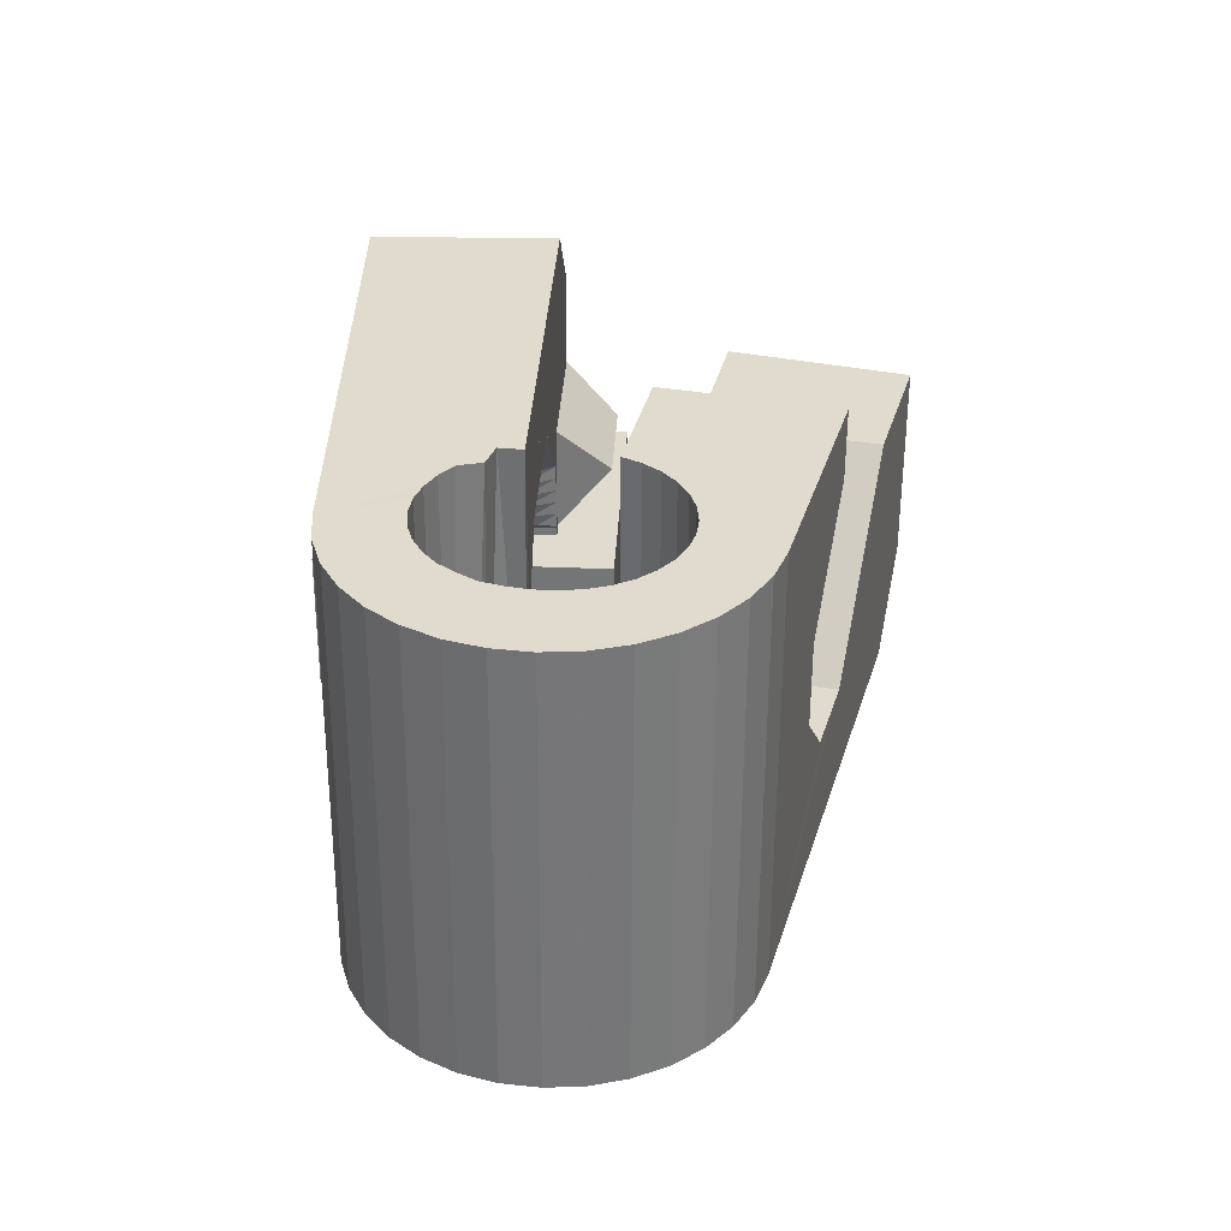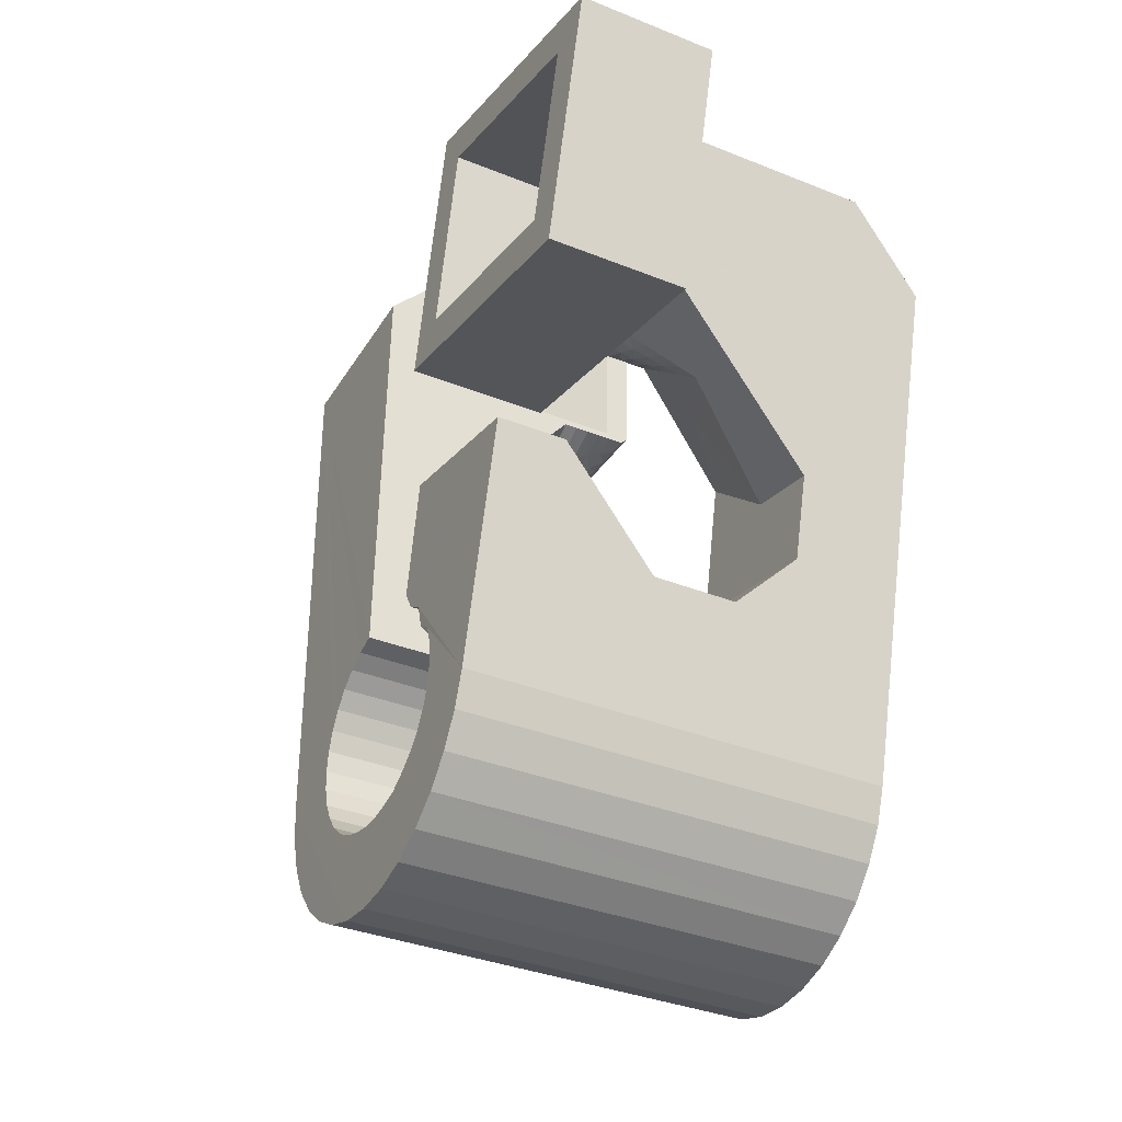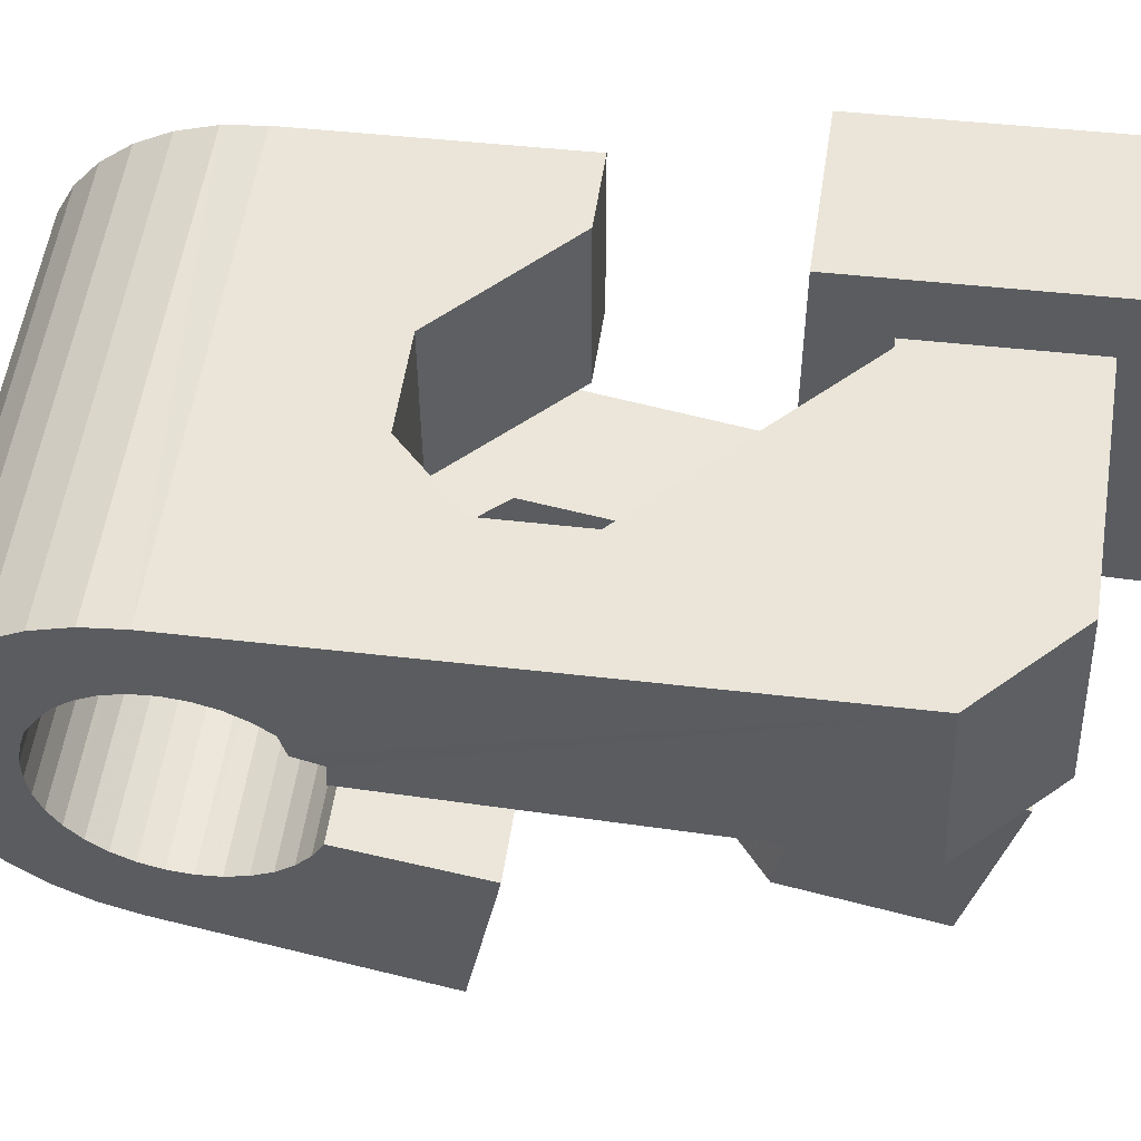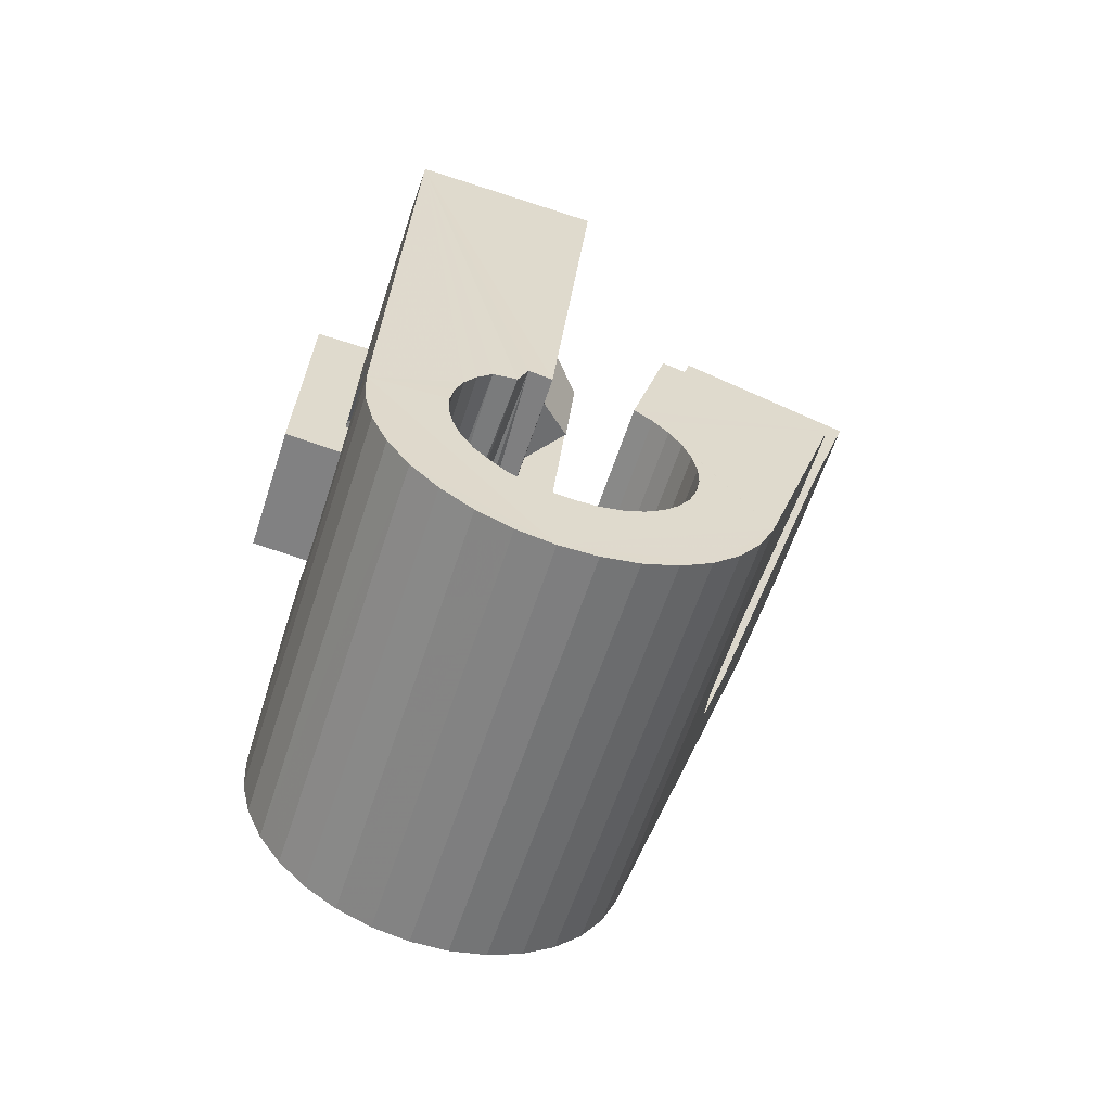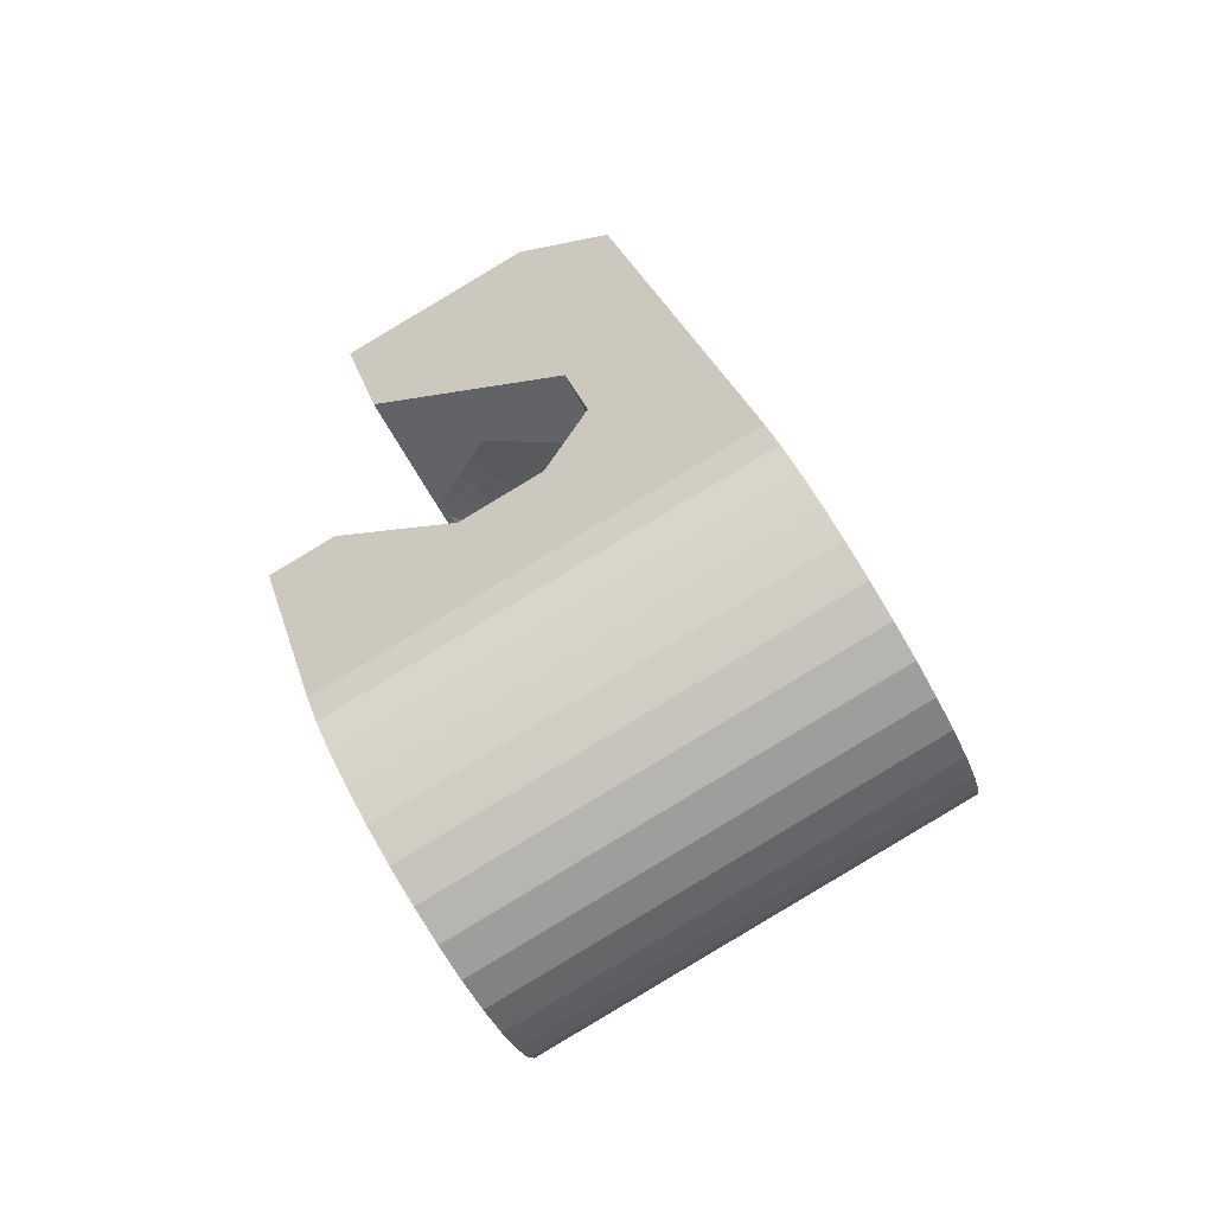
<metadata>
{"format":"obj","ext":"obj","renderer":"f3d","projection":"perspective","resolution":1024,"background":"white","views":[{"elev":-64.5,"azim":-15.9,"up":"+Z"},{"elev":-18.7,"azim":-132.5,"up":"+Z"},{"elev":-19.8,"azim":-86.8,"up":"+Y"},{"elev":-67.7,"azim":-33.6,"up":"+Z"},{"elev":-73.9,"azim":104.3,"up":"+Z"}]}
</metadata>
<code>
v -0.05584 -0.03805 0.04661
v -0.0531 -0.02543 -0.04796
v -0.05305 0.01227 0.07942
v -0.05238 -0.02599 0.06316
v -0.05233 -0.02473 -0.0546
v -0.05166 0.01869 0.03149
v -0.05031 -0.02439 -0.061
v -0.04914 -0.01269 0.00642
v -0.04867 -0.01058 -0.009366
v -0.04715 -0.02443 -0.06694
v -0.04606 0.0373 0.08297
v -0.04536 0.001608 -0.01901
v -0.04538 0.01267 0.07227
v -0.04466 0.0437 0.03504
v -0.0444 0.01718 0.03861
v -0.04296 -0.02485 -0.07218
v -0.0421 0.01078 0.06839
v -0.04172 0.01291 0.04168
v -0.04133 0.01432 0.04187
v -0.04115 0.01674 -0.01686
v -0.03987 -0.02932 -0.04684
v -0.03956 -0.02887 -0.05063
v -0.03948 -0.02996 -0.04307
v -0.03876 0.0363 0.07562
v -0.03864 0.02538 -0.004966
v -0.03851 -0.02864 -0.05431
v -0.03836 -0.03077 -0.03949
v -0.03791 -0.02565 -0.07655
v -0.03779 0.0408 0.04196
v -0.03678 -0.02864 -0.05774
v -0.0366 0.03245 0.004777
v -0.03658 -0.03174 -0.03623
v -0.03518 -0.01649 0.005678
v -0.03513 0.03771 0.005526
v -0.03477 -0.00076 0.02611
v -0.03447 -0.02885 -0.06079
v -0.03423 -0.0328 -0.0334
v -0.0341 -0.01589 -0.000686
v -0.03321 0.04455 0.006496
v -0.03218 -0.02678 -0.07988
v -0.03195 0.00062 0.02872
v -0.03193 0.0504 -0.03721
v -0.03156 -0.02931 -0.06326
v -0.03017 -0.03408 -0.03251
v -0.03112 0.05111 -0.04384
v -0.02913 0.001996 0.03134
v -0.0291 0.05145 -0.05025
v -0.02844 -0.02988 -0.06544
v -0.02819 0.01229 0.03024
v -0.02874 -0.0351 -0.02797
v -0.0277 -0.003402 0.02971
v -0.02711 0.01045 0.04111
v -0.02692 0.02151 -0.006457
v -0.02631 0.003373 0.03395
v -0.02598 -0.02821 -0.08204
v -0.02594 0.05141 -0.05618
v -0.02592 0.009517 0.04096
v -0.0256 -0.001686 0.03157
v -0.02506 -0.009627 0.02433
v -0.02491 -0.03069 -0.06669
v -0.02455 -0.03618 -0.02853
v -0.02453 -0.008762 0.06628
v -0.02442 0.005848 0.06825
v -0.02354 -0.04707 0.04633
v -0.0235 2.9e-05 0.03343
v -0.02349 0.004749 0.03657
v -0.02334 0.003996 0.07917
v -0.02287 0.03506 0.004975
v -0.0228 0.02429 0.03192
v -0.02176 0.05098 -0.06143
v -0.02147 0.02619 0.03961
v -0.02142 0.01695 0.08096
v -0.0214 0.001745 0.03529
v -0.02127 -0.03159 -0.06751
v -0.02126 0.03734 0.03379
v -0.02099 0.02116 0.07411
v -0.02067 0.006124 0.03919
v -0.02064 -0.006051 0.03332
v -0.02054 0.03611 0.04104
v -0.01953 -0.02987 -0.08297
v -0.01941 -0.03518 0.0629
v -0.01929 0.003461 0.03714
v -0.01926 -0.003994 0.03442
v -0.01885 -0.0187 -0.01095
v -0.01865 0.04652 -0.03608
v -0.01863 -0.02099 0.004798
v -0.01851 -0.02236 0.0142
v -0.01834 0.04697 -0.03987
v -0.01826 0.04587 -0.03232
v -0.01787 -0.001938 0.03552
v -0.01757 -0.03259 -0.06774
v -0.01729 0.0472 -0.04355
v -0.01719 0.005177 0.039
v -0.01715 0.04506 -0.02874
v -0.01713 0.03028 0.07544
v -0.01671 0.05019 -0.0658
v -0.01648 0.000118 0.03662
v -0.01641 0.02904 0.08272
v -0.016 -0.006379 -0.02057
v -0.01557 0.0472 -0.04698
v -0.01537 0.0441 -0.02548
v -0.01513 -0.01461 0.0383
v -0.0151 0.002174 0.03772
v -0.01476 -0.01854 0.06527
v -0.01391 -0.03367 -0.06738
v -0.01371 0.004229 0.03882
v -0.01358 -0.008698 0.03694
v -0.01318 0.04696 -0.04994
v -0.01308 -0.03174 -0.08261
v -0.0122 0.04294 -0.02433
v -0.01291 -0.006301 0.03727
v -0.01224 -0.003905 0.03761
v -0.01177 0.008747 -0.01842
v -0.01157 -0.00151 0.03795
v -0.01097 0.04906 -0.06913
v -0.0109 0.000887 0.03829
v -0.01047 -0.03985 -0.03054
v -0.01047 0.04658 -0.05269
v -0.01038 -0.0348 -0.06639
v -0.01023 0.003281 0.03863
v -0.01018 0.0419 -0.02031
v -0.009892 0.004249 0.03998
v -0.00988 0.004108 0.04095
v -0.009517 0.000181 0.06792
v -0.0095 0.005654 0.04018
v -0.009125 0.001585 0.06812
v -0.007229 -0.04049 -0.03248
v -0.00717 0.04592 -0.05452
v -0.007133 -0.03594 -0.0647
v -0.006656 0.04077 -0.01923
v -0.006857 -0.03371 -0.081
v -0.006404 0.02424 0.003177
v -0.006344 -0.04414 -0.008426
v -0.005615 0.006622 0.03655
v -0.005137 0.001472 0.07193
v -0.00477 0.04763 -0.07129
v -0.004364 -0.04093 -0.03499
v -0.004289 -0.03707 -0.06238
v -0.003729 0.04517 -0.05601
v -0.003934 0.03961 -0.01614
v -0.00302 0.03634 0.004895
v -0.003021 -0.008447 0.04344
v -0.002959 -0.03205 -0.006709
v -0.002749 -0.01139 0.06366
v -0.002012 -0.04116 -0.03801
v -0.001942 -0.03812 -0.05954
v -0.00132 -0.01019 -0.02266
v -0.001093 -0.03572 -0.07818
v -0.000279 -0.04116 -0.04143
v -0.000205 -0.03908 -0.05626
v -6.1e-05 0.04425 -0.05675
v 0.000815 -0.04095 -0.0451
v 0.000838 -0.03988 -0.05266
v 0.000999 0.004346 0.02869
v 0.000995 0.03025 0.0399
v 0.001192 -0.04051 -0.04889
v 0.001468 0.0251 0.07528
v 0.001671 -0.002971 0.07896
v 0.00168 0.04597 -0.07221
v 0.002909 0.004936 -0.02051
v 0.003637 0.04325 -0.05697
v 0.004001 -0.0377 -0.07426
v 0.007303 0.04217 -0.05662
v 0.007927 0.01352 -0.008134
v 0.007998 0.02938 0.03224
v 0.008128 -0.02508 0.03322
v 0.008132 0.04411 -0.07186
v 0.008232 -0.0237 0.03223
v 0.008237 -0.03958 -0.06939
v 0.008677 0.02206 0.08252
v 0.008903 -0.02131 0.03257
v 0.009318 -0.02082 0.03383
v 0.009572 -0.01891 0.03291
v 0.01024 -0.01652 0.03325
v 0.01072 0.03602 -0.01978
v 0.0108 0.01054 0.007226
v 0.01083 0.04105 -0.05563
v 0.01091 -0.01412 0.03359
v 0.01145 -0.04128 -0.06373
v 0.01158 -0.01172 0.03393
v 0.01165 -0.02455 0.03142
v 0.01251 0.00876 0.0164
v 0.01287 -0.0222 0.03081
v 0.01322 -0.03037 0.06049
v 0.01355 -0.04275 -0.05751
v 0.01398 0.03536 -0.02172
v 0.01408 0.0399 -0.05394
v 0.01409 -0.01986 0.0302
v 0.01436 0.04213 -0.07025
v 0.01441 -0.02611 0.06109
v 0.01454 -0.002089 0.03649
v 0.01507 -0.02539 0.03062
v 0.0153 -0.01751 0.02959
v 0.01541 -0.02564 -0.01866
v 0.01652 -0.01516 0.02898
v 0.01684 -0.02309 0.02906
v 0.01685 0.03492 -0.02423
v 0.01692 0.03878 -0.05162
v 0.01774 -0.01282 0.02837
v 0.0185 -0.02623 0.02982
v 0.0186 -0.0208 0.0275
v 0.0192 0.03469 -0.02725
v 0.01927 0.03772 -0.04878
v 0.01964 -0.007387 0.06375
v 0.02012 0.04012 -0.06743
v 0.02037 -0.0185 0.02594
v 0.02047 -0.006365 0.02036
v 0.02081 -0.02399 0.02731
v 0.02093 0.03469 -0.03067
v 0.021 0.03677 -0.0455
v 0.02197 -0.01455 0.03719
v 0.02203 0.03491 -0.03434
v 0.02205 0.03596 -0.0419
v 0.02213 -0.01621 0.02438
v 0.0224 0.03533 -0.03814
v 0.02312 -0.02174 0.0248
v 0.02312 0.005004 0.06552
v 0.02332 -0.05145 -0.01538
v 0.02389 -0.01391 0.02282
v 0.02438 0.02184 0.05329
v 0.02477 0.008006 -0.002468
v 0.02522 0.03814 -0.06351
v 0.02543 -0.0195 0.02228
v 0.02621 -0.01895 0.05985
v 0.0267 -0.03935 -0.01367
v 0.02706 0.006532 0.003408
v 0.02709 -0.02933 -0.02084
v 0.02755 -0.0173 -0.02944
v 0.02774 -0.01725 0.01977
v 0.02945 0.03626 -0.05863
v 0.03004 -0.01501 0.01726
v 0.03179 -0.002183 -0.02729
v 0.03268 0.03456 -0.05298
v 0.0348 0.03311 -0.04676
v 0.03727 0.00629 -0.01502
v 0.03944 -0.03279 0.02587
v 0.04083 0.003138 0.000172
v 0.04535 -0.03807 0.05145
v 0.05526 -0.002697 0.05648
v 0.05597 0.0143 0.0444
f 166 236 238
f 166 238 184
f 164 235 221
f 235 237 221
f 237 226 221
f 226 176 221
f 176 164 221
f 160 232 164
f 232 235 164
f 160 147 228
f 160 228 232
f 172 190 211
f 190 224 211
f 211 191 172
f 211 224 204
f 211 204 191
f 20 113 53
f 113 132 53
f 132 31 53
f 31 25 53
f 25 20 53
f 99 113 12
f 113 20 12
f 99 12 84
f 12 9 84
f 84 9 38
f 9 8 38
f 8 33 38
f 33 86 38
f 86 84 38
f 123 124 142
f 124 144 142
f 142 102 123
f 142 144 104
f 142 104 102
f 104 144 124
f 122 120 106
f 122 106 93
f 35 33 8
f 35 8 18
f 41 35 18
f 46 41 18
f 54 46 18
f 66 54 18
f 77 66 18
f 122 93 77
f 18 122 77
f 86 33 87
f 33 35 59
f 35 51 59
f 51 78 59
f 78 107 59
f 107 87 59
f 87 33 59
f 103 106 116
f 106 120 116
f 103 82 93
f 103 93 106
f 82 66 77
f 82 77 93
f 97 103 114
f 103 116 114
f 97 73 82
f 97 82 103
f 82 73 66
f 73 54 66
f 90 97 112
f 97 114 112
f 90 65 73
f 90 73 97
f 73 65 54
f 65 46 54
f 83 90 111
f 90 112 111
f 83 58 65
f 83 65 90
f 65 58 46
f 58 41 46
f 83 111 107
f 83 107 78
f 58 83 78
f 58 78 51
f 58 51 41
f 51 35 41
f 166 168 181
f 166 181 192
f 231 226 237
f 231 237 236
f 229 231 236
f 223 229 236
f 216 223 236
f 208 216 236
f 200 208 236
f 166 192 200
f 236 166 200
f 176 226 182
f 226 231 207
f 231 219 207
f 219 199 207
f 199 180 207
f 180 182 207
f 182 226 207
f 183 181 171
f 181 168 171
f 183 196 192
f 183 192 181
f 196 208 200
f 196 200 192
f 188 183 173
f 183 171 173
f 188 201 196
f 188 196 183
f 196 201 208
f 201 216 208
f 193 188 174
f 188 173 174
f 193 206 201
f 193 201 188
f 201 206 216
f 206 223 216
f 195 193 178
f 193 174 178
f 195 214 206
f 195 206 193
f 206 214 223
f 214 229 223
f 195 178 180
f 195 180 199
f 214 195 199
f 214 199 219
f 214 219 229
f 219 231 229
f 19 52 57
f 52 125 57
f 125 122 57
f 122 18 57
f 18 19 57
f 171 168 166
f 117 133 143
f 204 217 220
f 117 143 147
f 191 204 220
f 191 220 175
f 173 171 166
f 174 173 166
f 178 174 166
f 180 178 166
f 184 190 172
f 166 184 172
f 180 166 172
f 180 172 191
f 182 180 191
f 117 147 160
f 182 191 175
f 176 182 175
f 164 176 175
f 160 164 175
f 175 117 160
f 227 225 218
f 227 218 185
f 228 227 185
f 239 238 236
f 232 228 185
f 240 239 236
f 240 236 237
f 232 185 234
f 235 232 234
f 234 240 237
f 237 235 234
f 161 151 91
f 151 74 91
f 91 105 163
f 91 163 161
f 105 119 177
f 105 177 163
f 119 129 187
f 119 187 177
f 129 138 198
f 129 198 187
f 138 146 203
f 138 203 198
f 146 150 210
f 146 210 203
f 150 153 210
f 153 213 210
f 153 156 213
f 156 215 213
f 156 152 212
f 156 212 215
f 152 149 212
f 149 209 212
f 149 145 209
f 145 202 209
f 145 137 197
f 145 197 202
f 137 127 186
f 137 186 197
f 127 117 175
f 127 175 186
f 130 140 50
f 140 61 50
f 50 44 121
f 50 121 130
f 44 37 110
f 44 110 121
f 37 32 101
f 37 101 110
f 32 27 94
f 32 94 101
f 27 23 94
f 23 89 94
f 23 21 89
f 21 85 89
f 21 22 88
f 21 88 85
f 22 26 92
f 22 92 88
f 26 30 100
f 26 100 92
f 30 36 108
f 30 108 100
f 36 43 108
f 43 118 108
f 43 48 118
f 48 128 118
f 48 60 139
f 48 139 128
f 60 74 139
f 74 151 139
f 233 234 185
f 233 185 179
f 179 169 233
f 169 230 233
f 169 162 222
f 169 222 230
f 162 148 205
f 162 205 222
f 148 131 189
f 148 189 205
f 131 109 167
f 131 167 189
f 109 80 159
f 109 159 167
f 80 55 159
f 55 136 159
f 55 40 115
f 55 115 136
f 40 28 115
f 28 96 115
f 28 16 70
f 28 70 96
f 16 10 56
f 16 56 70
f 10 7 56
f 7 47 56
f 7 5 47
f 5 45 47
f 5 2 45
f 2 42 45
f 132 141 68
f 141 39 68
f 39 34 68
f 34 31 68
f 31 132 68
f 39 141 140
f 175 220 240
f 159 136 115
f 205 189 167
f 47 45 42
f 70 56 47
f 70 47 42
f 233 230 222
f 115 96 70
f 159 115 70
f 159 70 42
f 205 167 159
f 234 233 222
f 222 205 159
f 234 222 159
f 39 140 130
f 39 130 121
f 42 39 121
f 42 121 110
f 42 110 101
f 42 101 94
f 42 94 89
f 42 89 85
f 42 85 88
f 42 88 92
f 42 92 100
f 42 100 108
f 159 42 108
f 159 108 118
f 159 118 128
f 159 128 139
f 159 139 151
f 159 151 161
f 159 161 163
f 159 163 177
f 234 159 177
f 234 177 187
f 234 187 198
f 234 198 203
f 234 203 210
f 234 210 213
f 234 213 215
f 234 215 212
f 240 234 212
f 186 175 240
f 197 186 240
f 202 197 240
f 209 202 240
f 212 209 240
f 225 227 194
f 227 228 194
f 228 147 194
f 147 143 194
f 143 225 194
f 218 225 133
f 225 143 133
f 49 52 19
f 17 63 67
f 6 49 19
f 17 67 3
f 6 19 17
f 17 3 6
f 67 63 126
f 125 52 49
f 158 67 126
f 125 49 154
f 126 125 154
f 126 154 158
f 170 98 72
f 98 11 72
f 11 3 72
f 3 67 72
f 67 158 72
f 158 170 72
f 29 79 75
f 29 75 14
f 98 95 24
f 11 98 24
f 24 29 14
f 14 11 24
f 157 95 98
f 75 79 155
f 157 98 170
f 165 75 155
f 165 155 157
f 170 165 157
f 135 13 76
f 13 24 76
f 24 95 76
f 95 157 76
f 157 135 76
f 134 15 13
f 13 135 134
f 13 15 29
f 13 29 24
f 15 134 71
f 134 155 71
f 155 79 71
f 79 29 71
f 29 15 71
f 134 135 157
f 134 157 155
f 165 170 154
f 170 158 154
f 14 75 69
f 75 165 69
f 165 154 69
f 154 49 69
f 49 6 69
f 6 14 69
f 11 14 3
f 14 6 3
f 224 190 184
f 217 204 224
f 224 184 238
f 239 217 224
f 224 238 239
f 4 81 62
f 81 104 62
f 104 124 62
f 124 126 62
f 126 63 62
f 63 17 62
f 17 4 62
f 218 133 117
f 61 64 1
f 40 55 80
f 109 131 148
f 2 5 7
f 7 10 16
f 2 7 16
f 162 169 179
f 16 28 40
f 16 40 80
f 2 16 80
f 80 109 148
f 162 179 185
f 80 148 162
f 80 162 185
f 218 117 127
f 218 127 137
f 185 218 137
f 185 137 145
f 185 145 149
f 185 149 152
f 185 152 156
f 185 156 153
f 185 153 150
f 185 150 146
f 80 185 146
f 80 146 138
f 80 138 129
f 80 129 119
f 80 119 105
f 80 105 91
f 80 91 74
f 80 74 60
f 80 60 48
f 80 48 43
f 2 80 43
f 2 43 36
f 2 36 30
f 2 30 26
f 2 26 22
f 2 22 21
f 2 21 23
f 2 23 27
f 1 2 27
f 50 61 1
f 44 50 1
f 37 44 1
f 32 37 1
f 27 32 1
f 116 120 122
f 140 141 132
f 104 81 64
f 140 132 113
f 102 104 64
f 102 64 61
f 114 116 122
f 112 114 122
f 111 112 122
f 107 111 122
f 126 124 123
f 125 126 123
f 122 125 123
f 107 122 123
f 107 123 102
f 87 107 102
f 140 113 99
f 87 102 61
f 86 87 61
f 84 86 61
f 99 84 61
f 61 140 99
f 25 31 34
f 4 17 19
f 1 4 19
f 25 34 39
f 25 39 42
f 20 25 42
f 12 20 42
f 12 42 2
f 9 12 2
f 9 2 1
f 1 19 18
f 1 18 8
f 1 8 9
f 240 220 239
f 220 217 239
f 81 4 64
f 4 1 64

</code>
